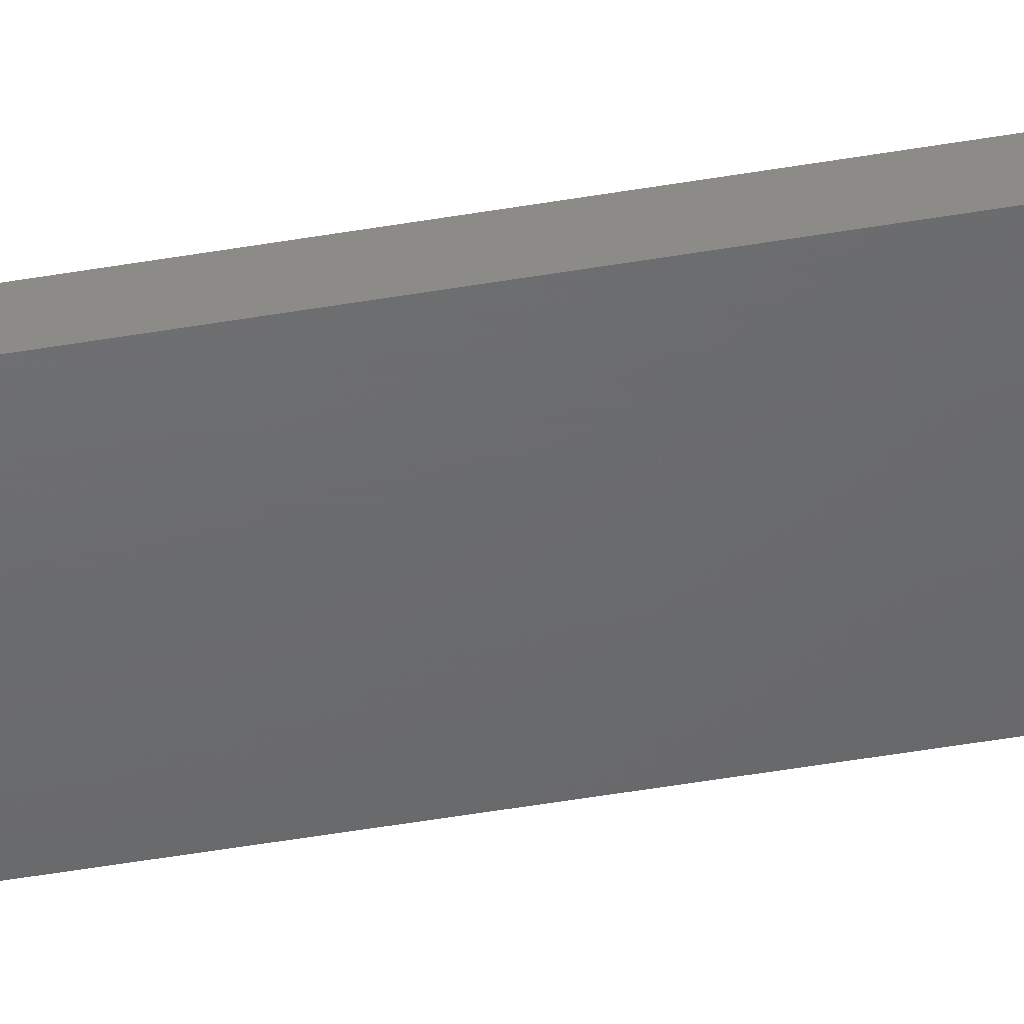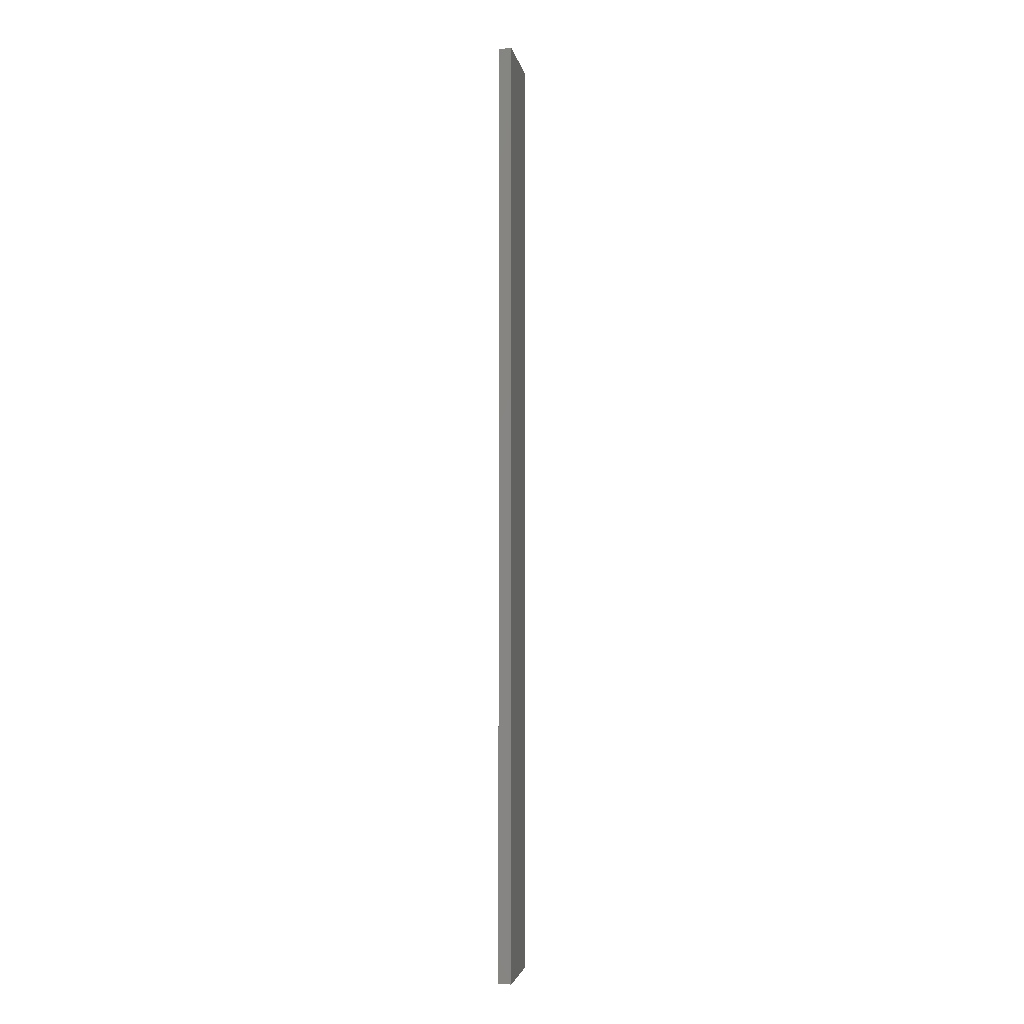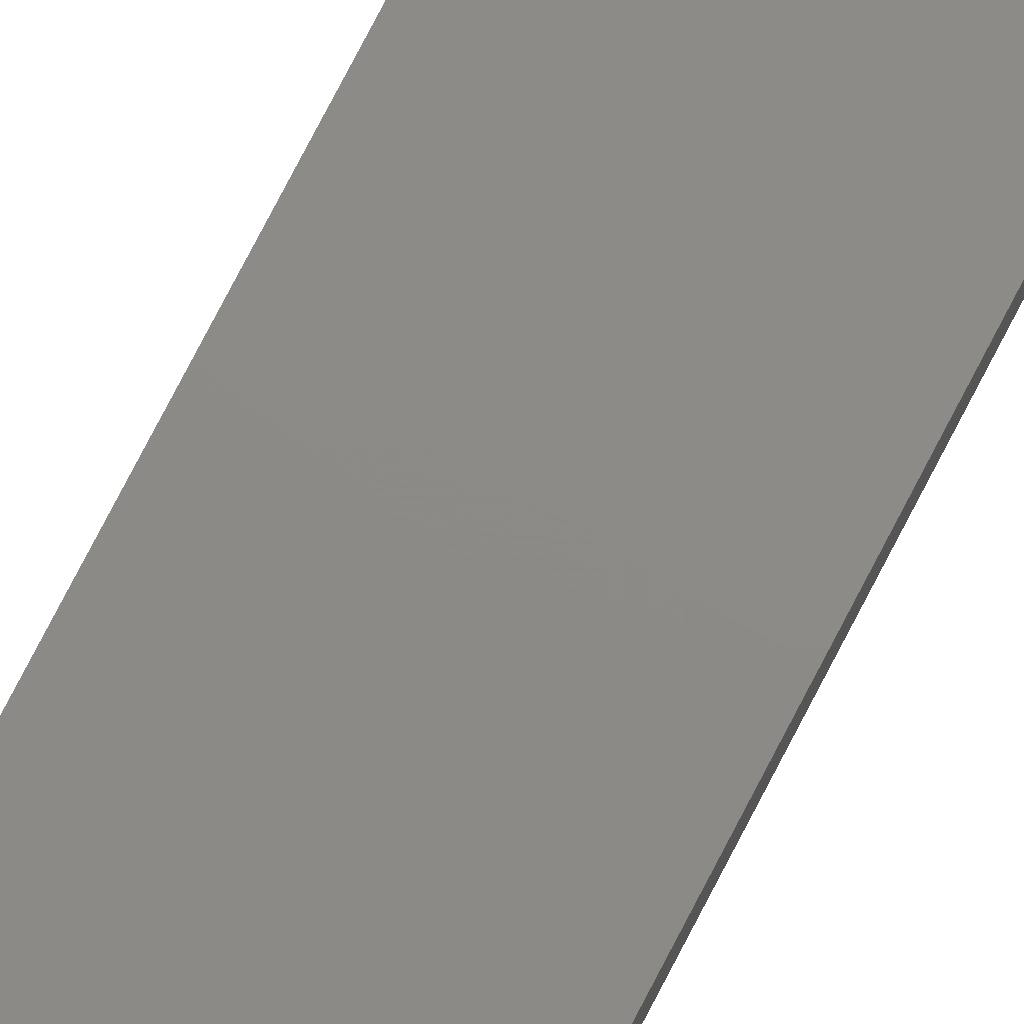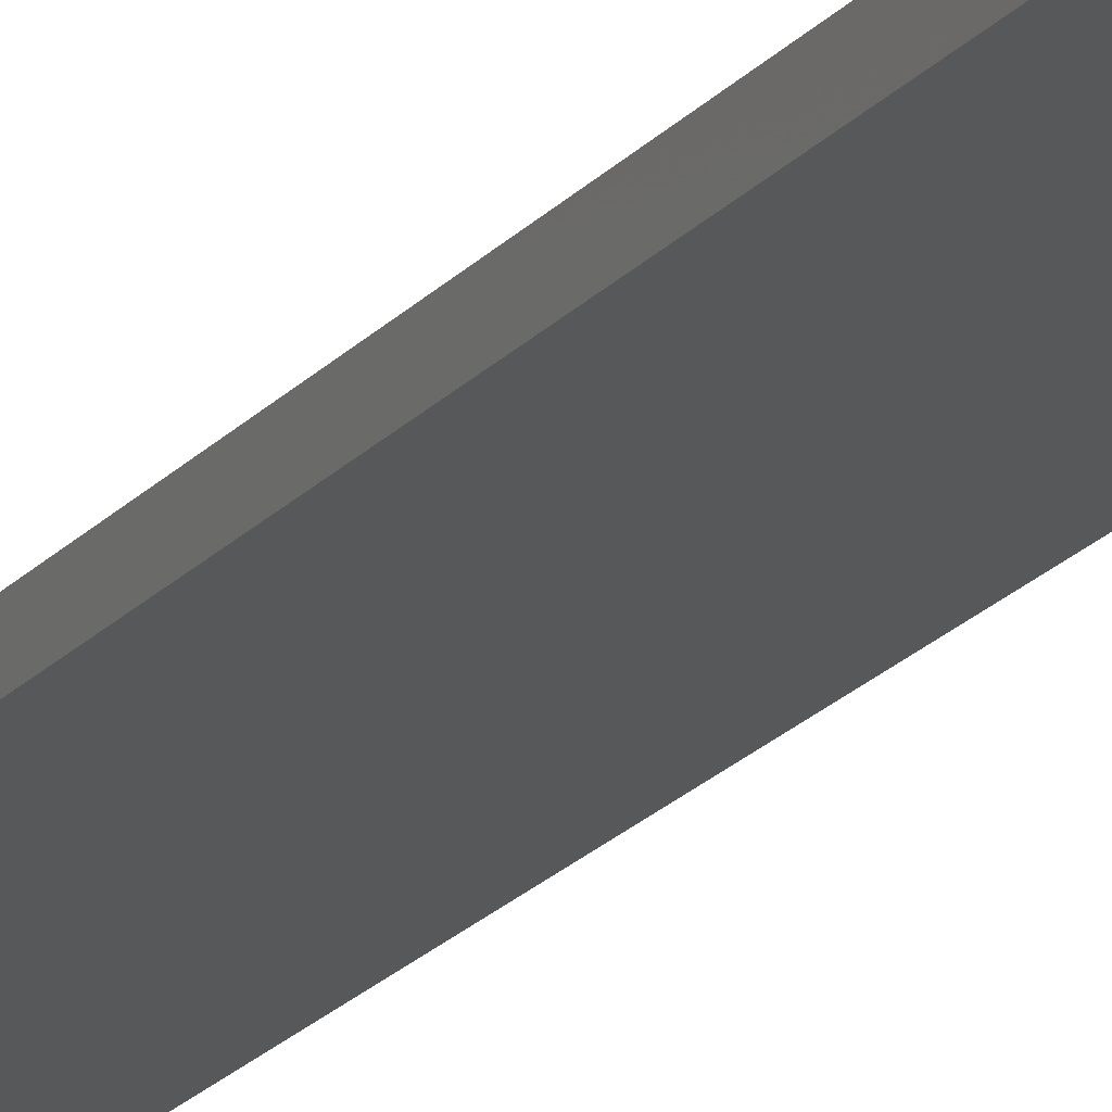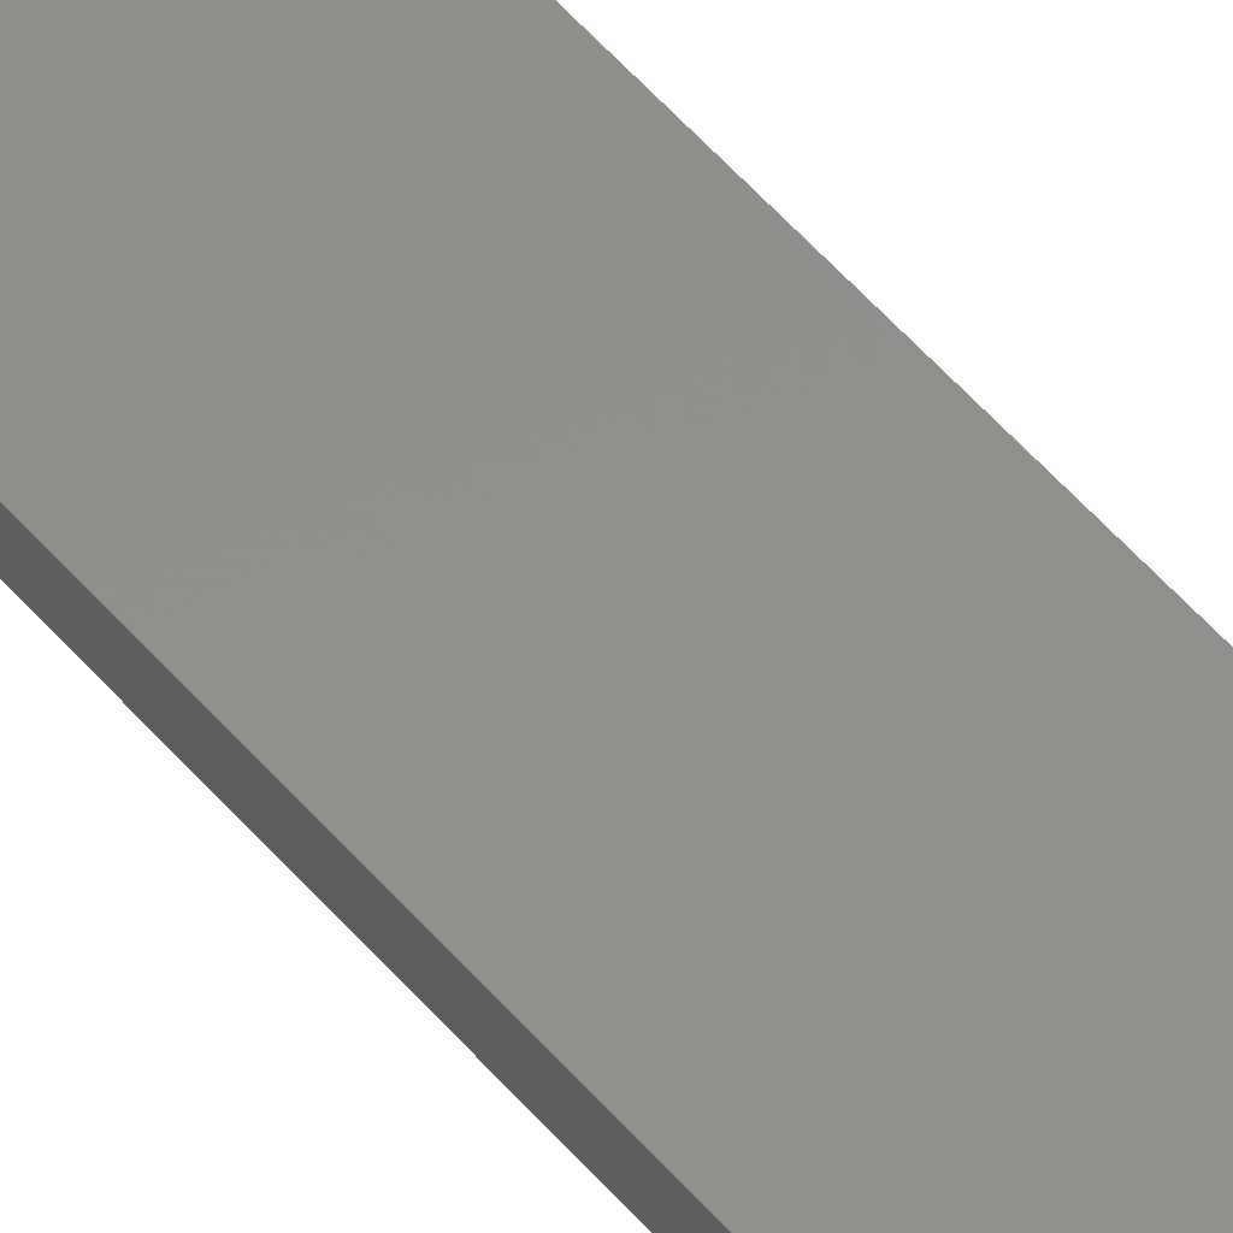
<metadata>
{"format":"stl","ext":"stl","renderer":"f3d","projection":"perspective","resolution":1024,"background":"white","views":[{"elev":-47.9,"azim":-79.0,"up":"+Y"},{"elev":-3.1,"azim":99.6,"up":"+Z"},{"elev":76.7,"azim":-152.6,"up":"+Y"},{"elev":-18.9,"azim":153.6,"up":"+Y"},{"elev":51.9,"azim":141.2,"up":"+Y"}]}
</metadata>
<code>
# stl→obj: 16 verts, 28 faces
v -0.1612 -4.35 324
v -0.05288 -4.35 324
v -0.05288 -4.35 327.6
v -0.1612 -4.35 327.6
v -0.2695 -4.351 324
v -0.2695 -4.351 327.6
v -0.3779 -4.351 324
v -0.3779 -4.351 327.6
v -0.3779 -4.301 324
v -0.3779 -4.301 327.6
v -0.05307 -4.3 327.6
v -0.1613 -4.3 324
v -0.1613 -4.3 327.6
v -0.05307 -4.3 324
v -0.2696 -4.301 324
v -0.2696 -4.301 327.6
f 1 2 3
f 1 3 4
f 5 4 6
f 5 1 4
f 7 6 8
f 7 5 6
f 9 7 8
f 9 8 10
f 11 12 13
f 14 12 11
f 13 15 16
f 12 15 13
f 16 9 10
f 15 9 16
f 2 14 11
f 2 11 3
f 9 15 7
f 15 5 7
f 15 12 5
f 12 1 5
f 12 14 1
f 14 2 1
f 16 10 8
f 6 16 8
f 13 16 6
f 4 13 6
f 11 13 4
f 3 11 4

</code>
